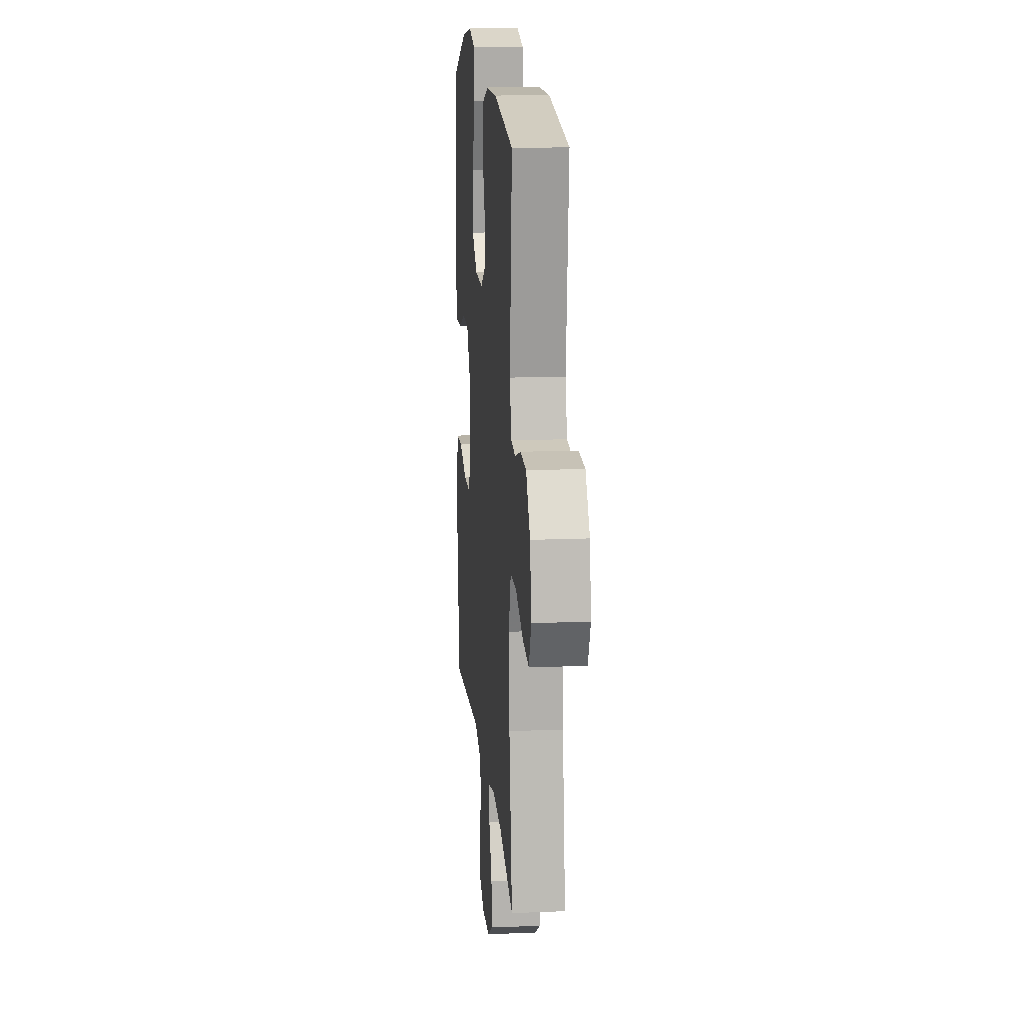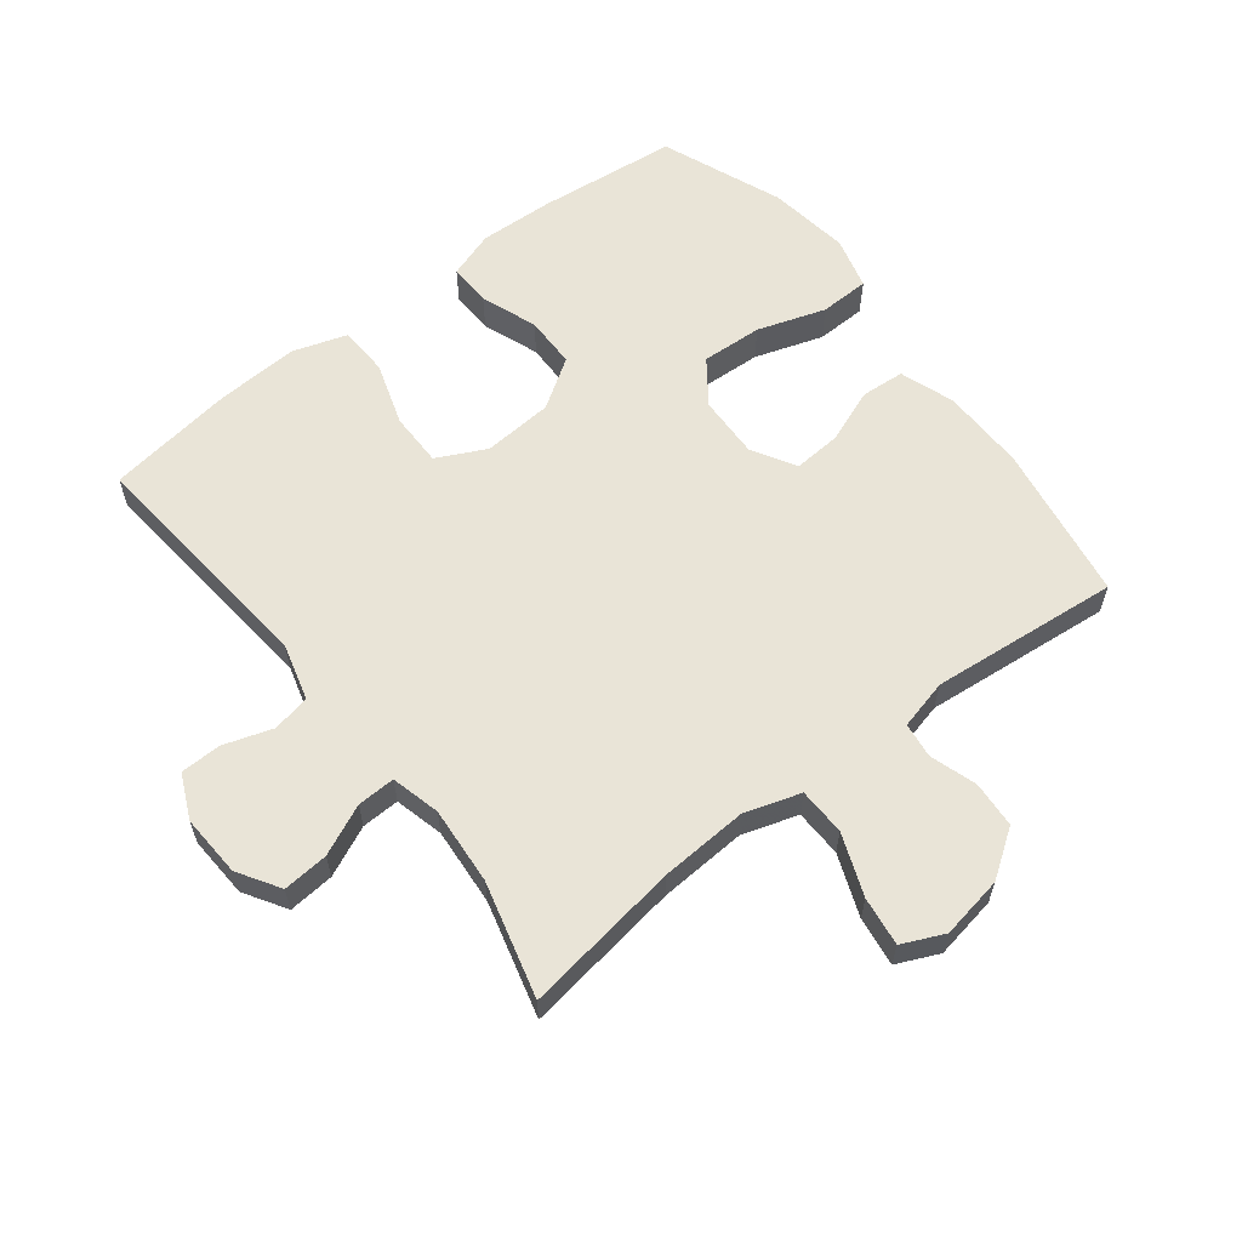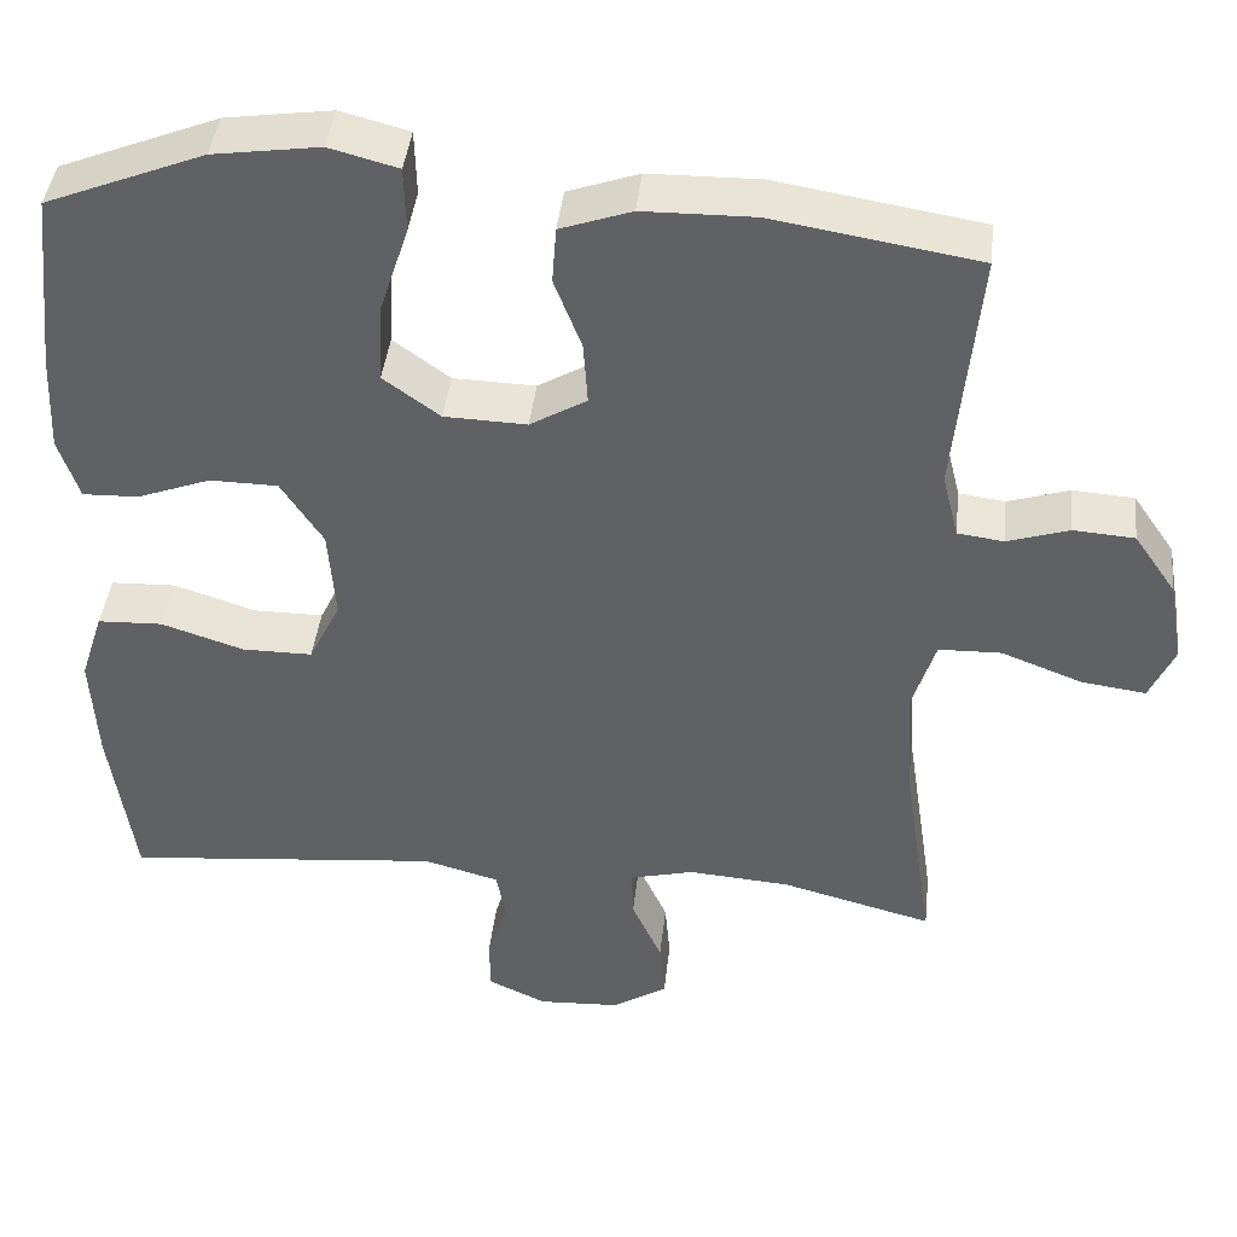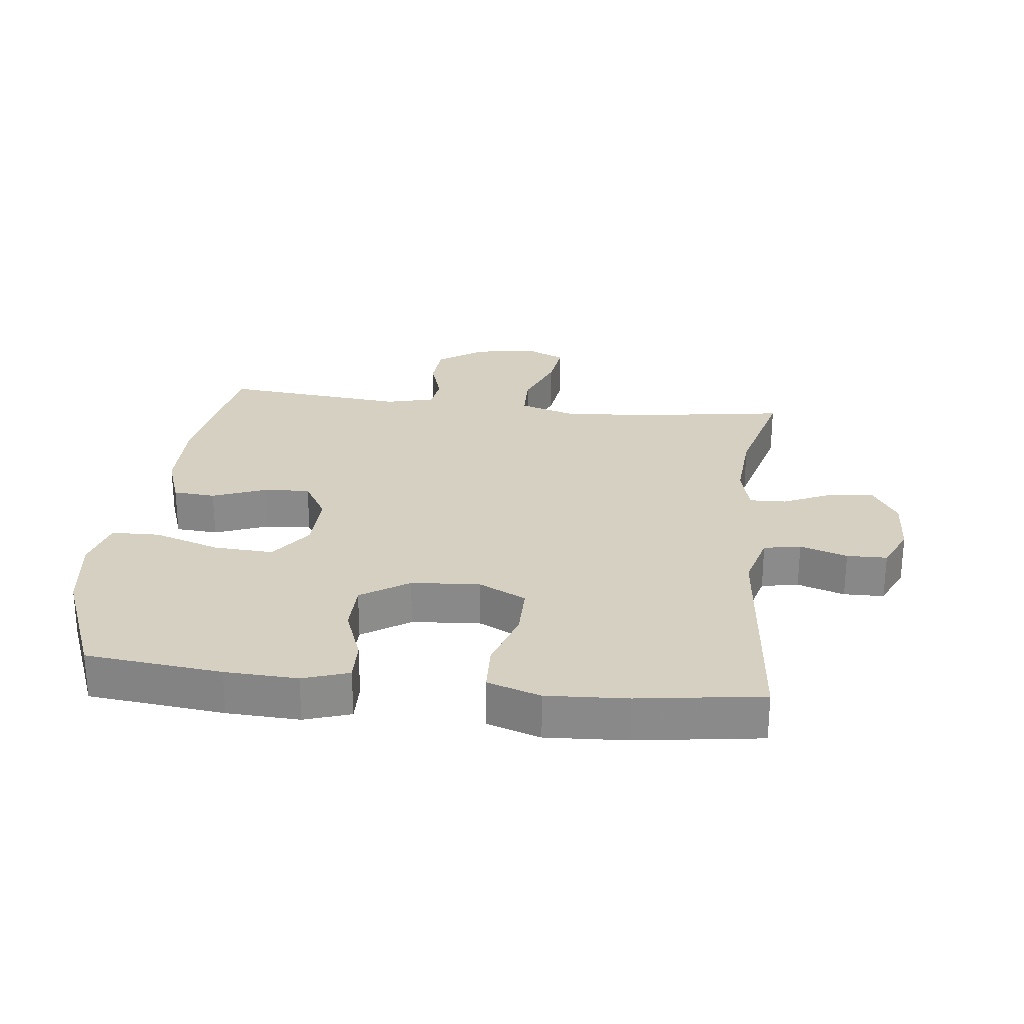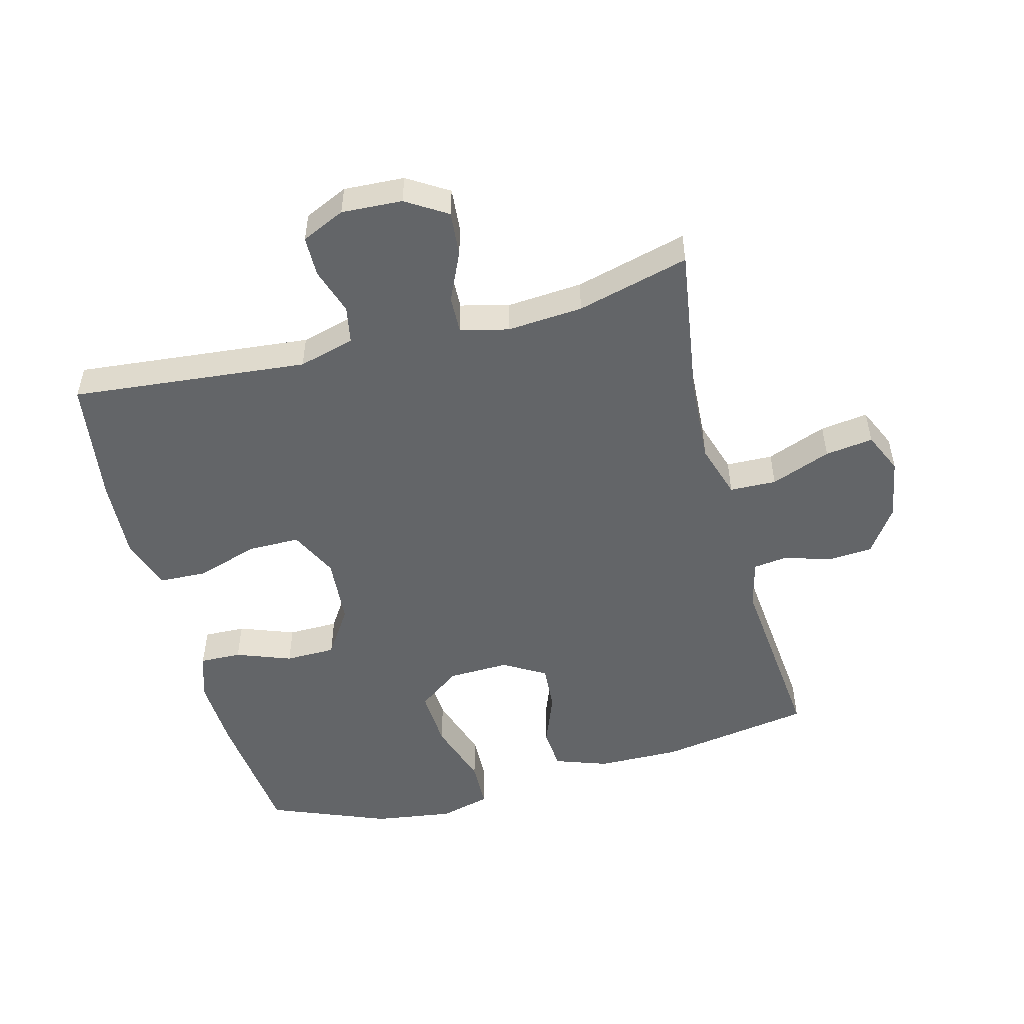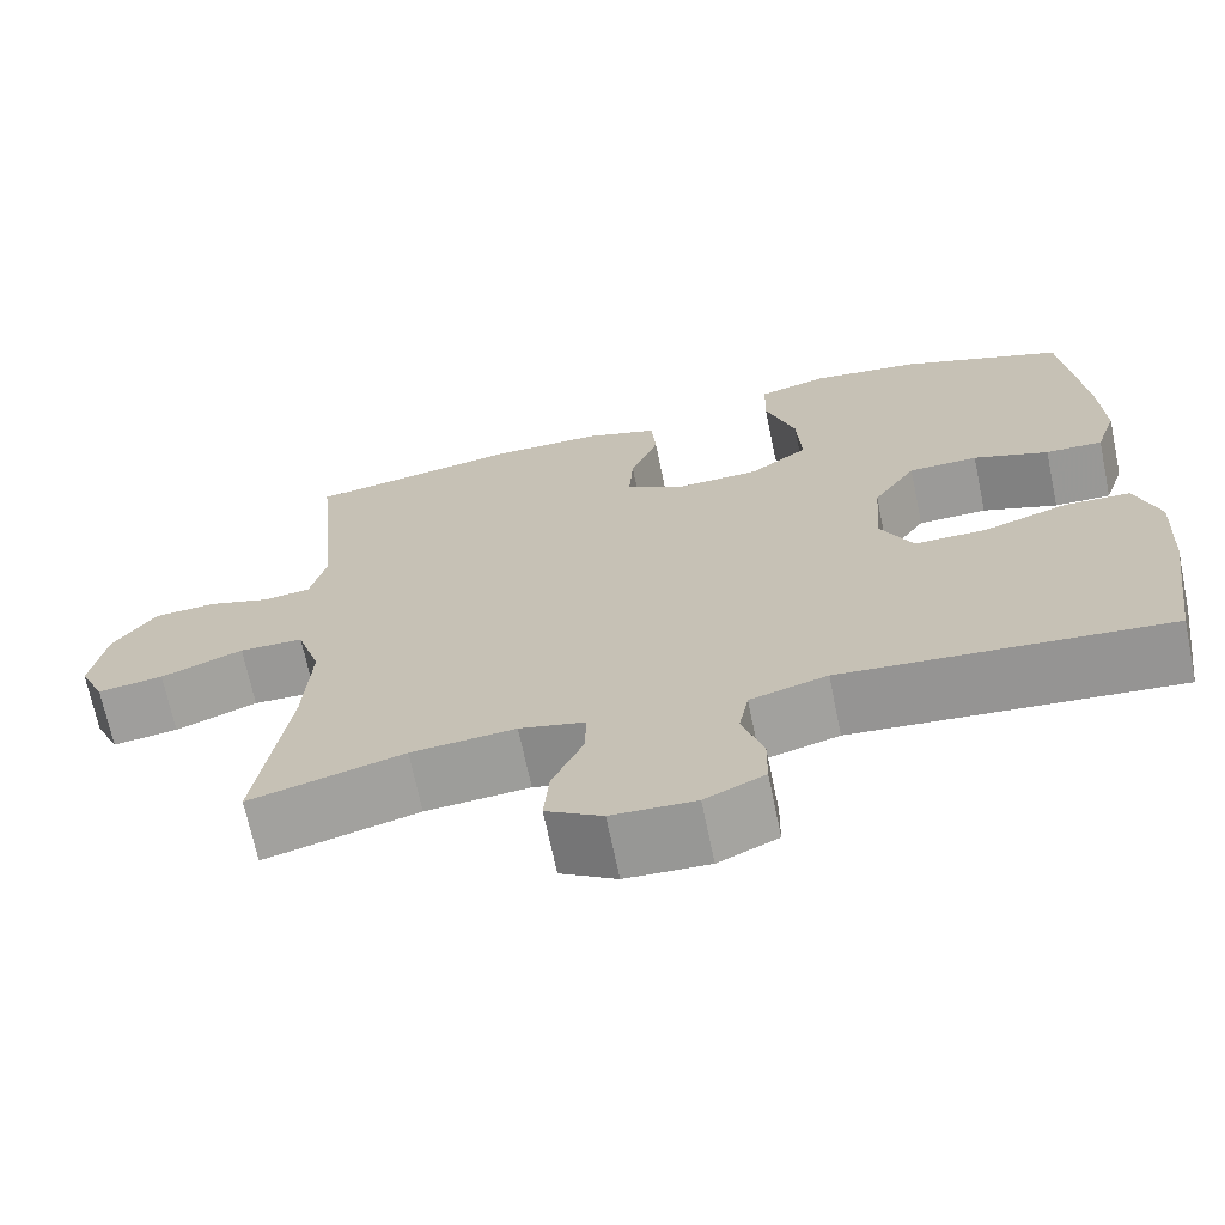
<metadata>
{"format":"obj","ext":"obj","renderer":"f3d","projection":"perspective","resolution":1024,"background":"white","views":[{"elev":15.1,"azim":-95.1,"up":"+Z"},{"elev":60.8,"azim":-127.8,"up":"+Y"},{"elev":41.9,"azim":-173.7,"up":"+Z"},{"elev":26.5,"azim":96.6,"up":"+Y"},{"elev":-51.4,"azim":-165.3,"up":"+Y"},{"elev":-69.1,"azim":11.8,"up":"+Z"}]}
</metadata>
<code>
v -0.5 0.07 -0.5
v -0.464 0.07 -0.26
v -0.456 0.07 -0.127
v -0.483 0.07 -0.041
v -0.556 0.07 -0.039
v -0.65 0.07 -0.075
v -0.725 0.07 -0.085
v -0.754 0.07 -0.021
v -0.737 0.07 0.075
v -0.688 0.07 0.146
v -0.617 0.07 0.151
v -0.545 0.07 0.128
v -0.491 0.07 0.135
v -0.472 0.07 0.211
v -0.5 0.07 0.5
v -0.26 0.07 0.539
v -0.131 0.07 0.537
v -0.048 0.07 0.508
v -0.043 0.07 0.442
v -0.075 0.07 0.359
v -0.08 0.07 0.286
v -0.014 0.07 0.247
v 0.082 0.07 0.25
v 0.148 0.07 0.298
v 0.143 0.07 0.391
v 0.109 0.07 0.495
v 0.111 0.07 0.571
v 0.191 0.07 0.592
v 0.315 0.07 0.574
v 0.5 0.07 0.5
v 0.523 0.07 0.287
v 0.528 0.07 0.173
v 0.504 0.07 0.101
v 0.439 0.07 0.103
v 0.353 0.07 0.135
v 0.274 0.07 0.134
v 0.225 0.07 0.059
v 0.217 0.07 -0.048
v 0.254 0.07 -0.123
v 0.336 0.07 -0.123
v 0.432 0.07 -0.092
v 0.508 0.07 -0.095
v 0.535 0.07 -0.178
v 0.528 0.07 -0.305
v 0.5 0.07 -0.5
v 0.13 0.07 -0.464
v 0.042 0.07 -0.488
v 0.031 0.07 -0.546
v 0.055 0.07 -0.62
v 0.054 0.07 -0.683
v -0.014 0.07 -0.714
v -0.109 0.07 -0.709
v -0.173 0.07 -0.669
v -0.167 0.07 -0.599
v -0.132 0.07 -0.522
v -0.13 0.07 -0.464
v -0.205 0.07 -0.445
v -0.324 0.07 -0.454
v -0.5 0 -0.5
v -0.464 0 -0.26
v -0.456 0 -0.127
v -0.483 0 -0.041
v -0.556 0 -0.039
v -0.65 0 -0.075
v -0.725 0 -0.085
v -0.754 0 -0.021
v -0.737 0 0.075
v -0.688 0 0.146
v -0.617 0 0.151
v -0.545 0 0.128
v -0.491 0 0.135
v -0.472 0 0.211
v -0.5 0 0.5
v -0.26 0 0.539
v -0.131 0 0.537
v -0.048 0 0.508
v -0.043 0 0.442
v -0.075 0 0.359
v -0.08 0 0.286
v -0.014 0 0.247
v 0.082 0 0.25
v 0.148 0 0.298
v 0.143 0 0.391
v 0.109 0 0.495
v 0.111 0 0.571
v 0.191 0 0.592
v 0.315 0 0.574
v 0.5 0 0.5
v 0.523 0 0.287
v 0.528 0 0.173
v 0.504 0 0.101
v 0.439 0 0.103
v 0.353 0 0.135
v 0.274 0 0.134
v 0.225 0 0.059
v 0.217 0 -0.048
v 0.254 0 -0.123
v 0.336 0 -0.123
v 0.432 0 -0.092
v 0.508 0 -0.095
v 0.535 0 -0.178
v 0.528 0 -0.305
v 0.5 0 -0.5
v 0.13 0 -0.464
v 0.042 0 -0.488
v 0.031 0 -0.546
v 0.055 0 -0.62
v 0.054 0 -0.683
v -0.014 0 -0.714
v -0.109 0 -0.709
v -0.173 0 -0.669
v -0.167 0 -0.599
v -0.132 0 -0.522
v -0.13 0 -0.464
v -0.205 0 -0.445
v -0.324 0 -0.454
f 52 53 54 55
f 52 55 56
f 51 52 56
f 48 49 50 51
f 47 48 51 56
f 46 47 56 57
f 44 45 46
f 43 44 46 57
f 40 41 42 43
f 39 40 43 57
f 32 33 34 35
f 32 35 36
f 31 32 36
f 30 31 36
f 29 30 36 37
f 25 26 27 28
f 24 25 28 29
f 17 18 19 20
f 17 20 21
f 14 15 16 17
f 13 14 17 21
f 9 10 11 12
f 9 12 13
f 8 9 13
f 5 6 7 8
f 4 5 8 13
f 3 4 13 21
f 58 1 2
f 38 39 57 58
f 37 38 58 2
f 24 29 37
f 23 24 37 2
f 22 23 2 3
f 3 21 22
f 113 112 111 110
f 114 113 110
f 114 110 109
f 109 108 107 106
f 114 109 106 105
f 115 114 105 104
f 104 103 102
f 115 104 102 101
f 101 100 99 98
f 115 101 98 97
f 93 92 91 90
f 94 93 90
f 94 90 89
f 94 89 88
f 95 94 88 87
f 86 85 84 83
f 87 86 83 82
f 78 77 76 75
f 79 78 75
f 75 74 73 72
f 79 75 72 71
f 70 69 68 67
f 71 70 67
f 71 67 66
f 66 65 64 63
f 71 66 63 62
f 79 71 62 61
f 60 59 116
f 116 115 97 96
f 60 116 96 95
f 95 87 82
f 60 95 82 81
f 61 60 81 80
f 80 79 61
f 1 59 60 2
f 2 60 61 3
f 3 61 62 4
f 4 62 63 5
f 5 63 64 6
f 6 64 65 7
f 7 65 66 8
f 8 66 67 9
f 9 67 68 10
f 10 68 69 11
f 11 69 70 12
f 12 70 71 13
f 13 71 72 14
f 14 72 73 15
f 15 73 74 16
f 16 74 75 17
f 17 75 76 18
f 18 76 77 19
f 19 77 78 20
f 20 78 79 21
f 21 79 80 22
f 22 80 81 23
f 23 81 82 24
f 24 82 83 25
f 25 83 84 26
f 26 84 85 27
f 27 85 86 28
f 28 86 87 29
f 29 87 88 30
f 30 88 89 31
f 31 89 90 32
f 32 90 91 33
f 33 91 92 34
f 34 92 93 35
f 35 93 94 36
f 36 94 95 37
f 37 95 96 38
f 38 96 97 39
f 39 97 98 40
f 40 98 99 41
f 41 99 100 42
f 42 100 101 43
f 43 101 102 44
f 44 102 103 45
f 45 103 104 46
f 46 104 105 47
f 47 105 106 48
f 48 106 107 49
f 49 107 108 50
f 50 108 109 51
f 51 109 110 52
f 52 110 111 53
f 53 111 112 54
f 54 112 113 55
f 55 113 114 56
f 56 114 115 57
f 57 115 116 58
f 58 116 59 1

</code>
